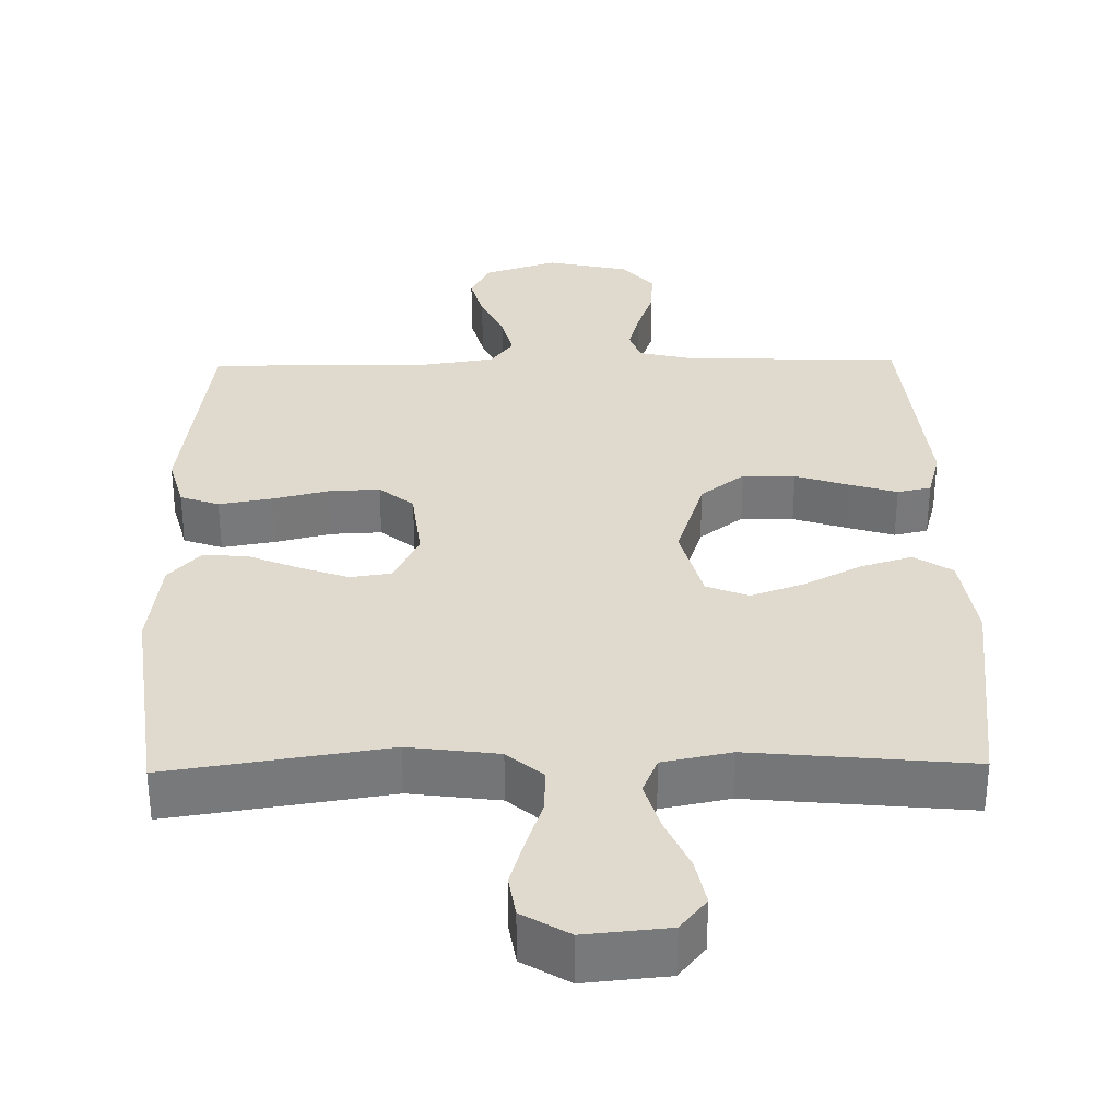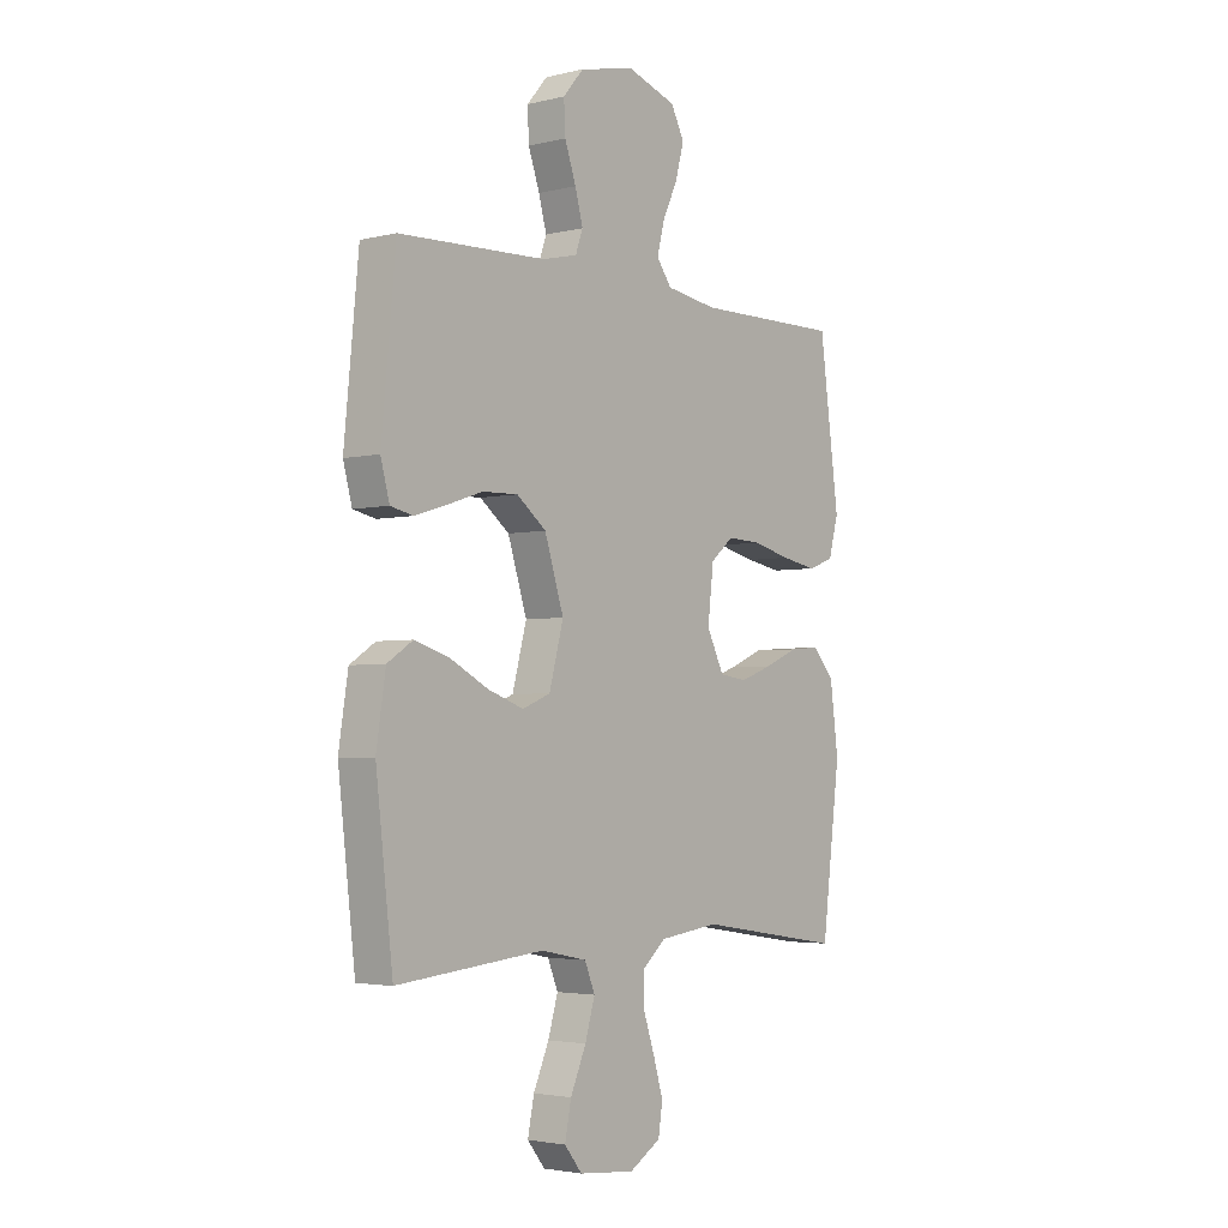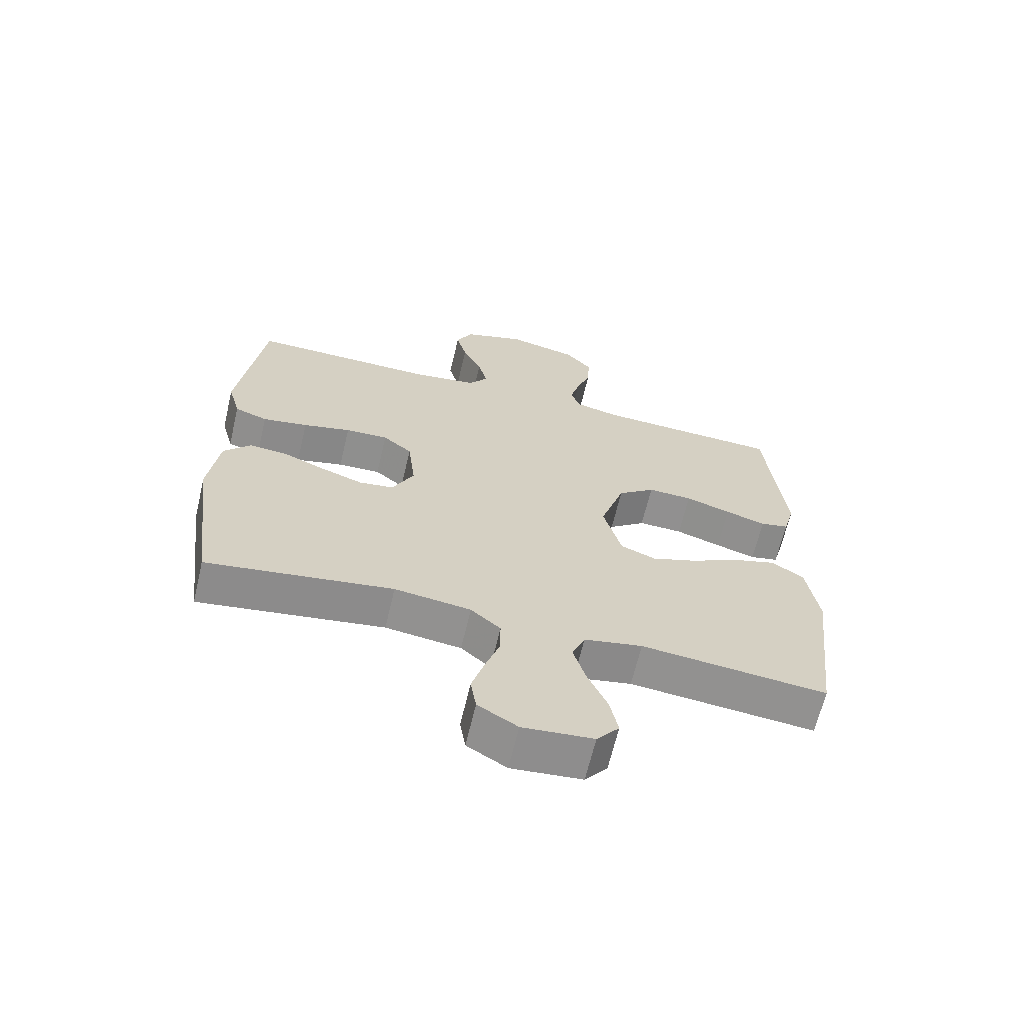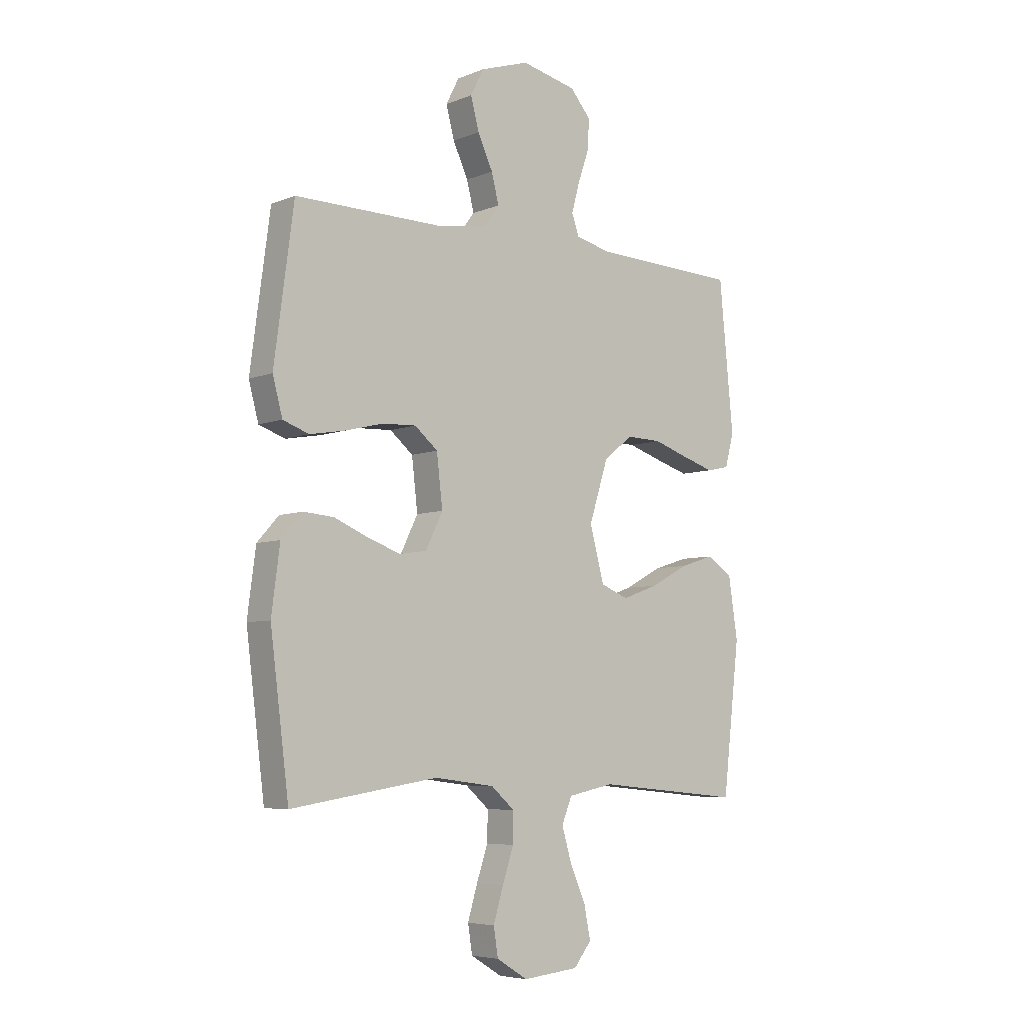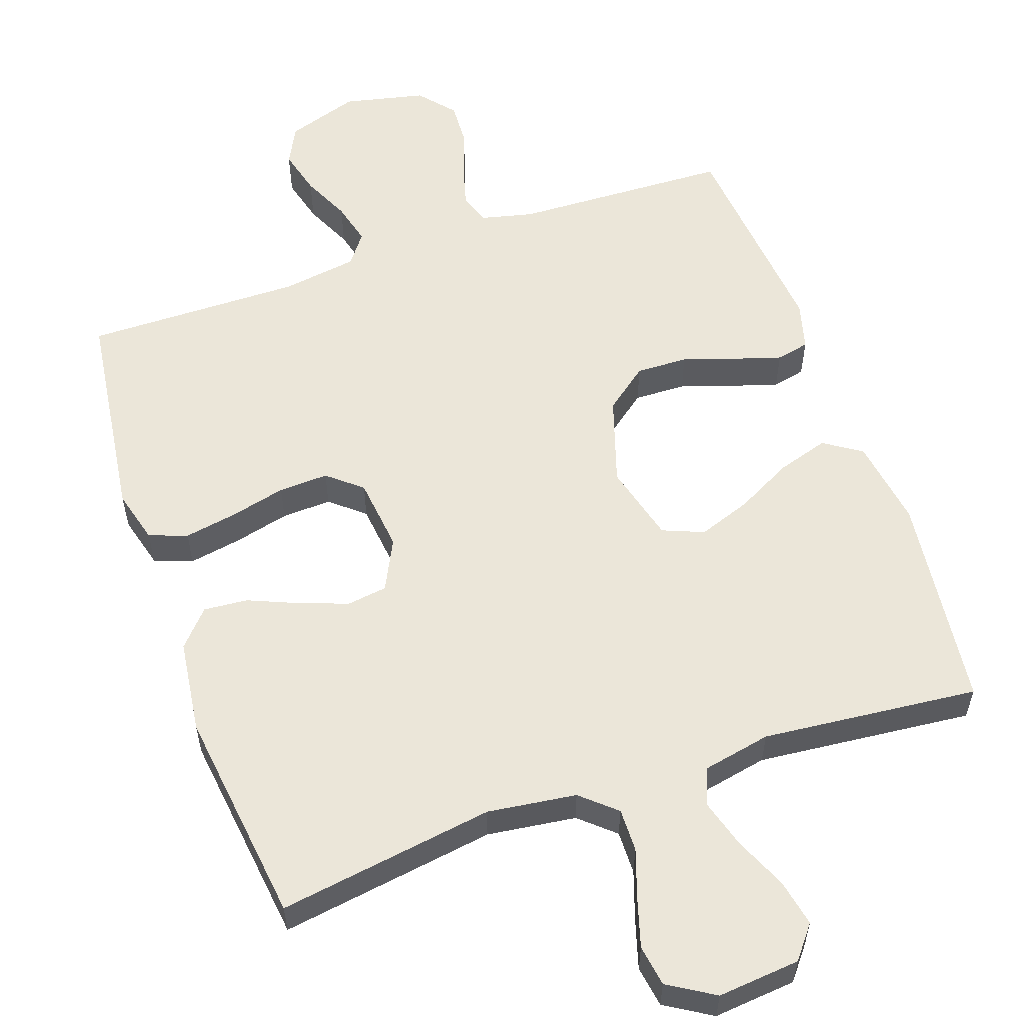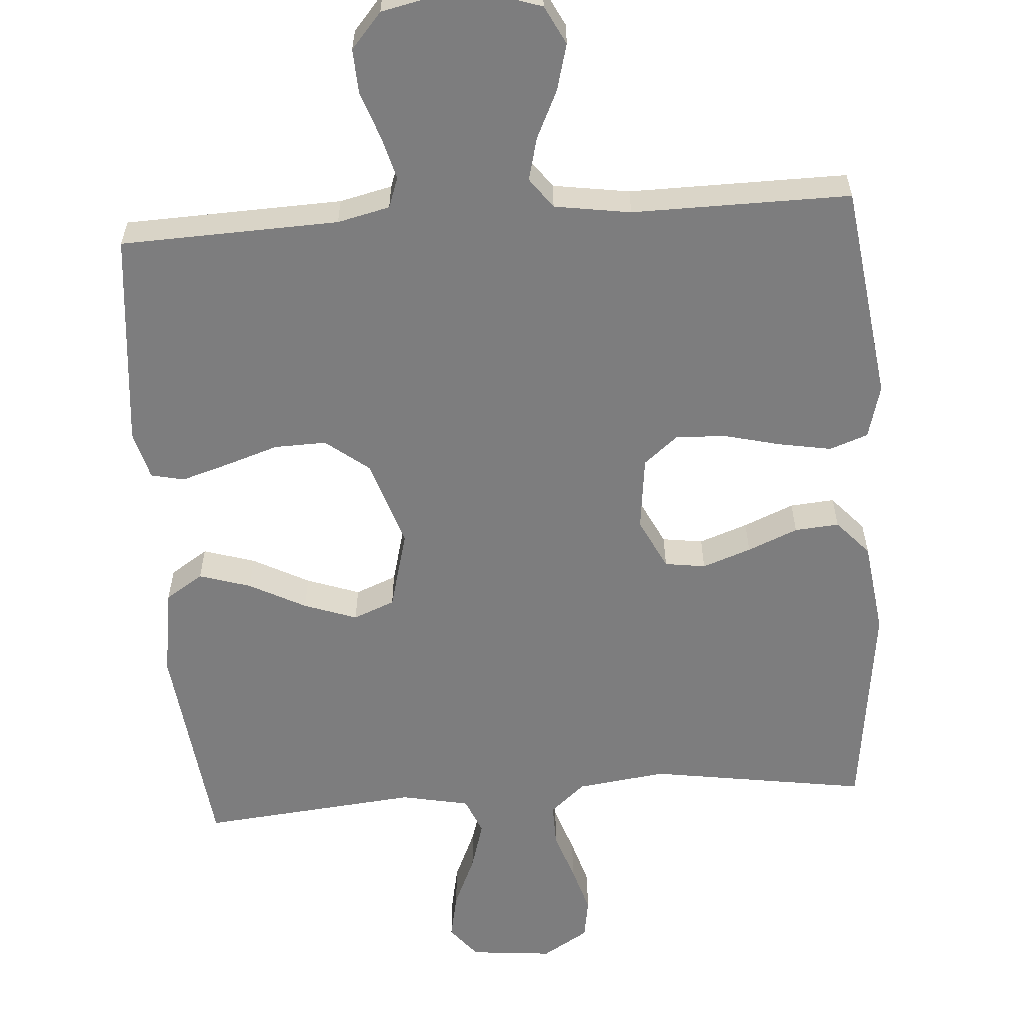
<metadata>
{"format":"obj","ext":"obj","renderer":"f3d","projection":"perspective","resolution":1024,"background":"white","views":[{"elev":32.7,"azim":179.0,"up":"+Y"},{"elev":-3.3,"azim":-50.8,"up":"+Z"},{"elev":-65.6,"azim":166.7,"up":"+Z"},{"elev":-6.0,"azim":139.7,"up":"+Z"},{"elev":57.0,"azim":160.9,"up":"+Y"},{"elev":-59.1,"azim":4.1,"up":"+Y"}]}
</metadata>
<code>
v -0.5 0.07 0.5
v -0.2 0.07 0.511
v -0.128 0.07 0.528
v -0.113 0.07 0.57
v -0.129 0.07 0.629
v -0.152 0.07 0.695
v -0.155 0.07 0.756
v -0.113 0.07 0.805
v 0 0.07 0.83
v 0.1 0.07 0.797
v 0.127 0.07 0.744
v 0.11 0.07 0.68
v 0.079 0.07 0.614
v 0.064 0.07 0.555
v 0.095 0.07 0.513
v 0.2 0.07 0.497
v 0.5 0.07 0.5
v 0.54 0.07 0.2
v 0.52 0.07 0.126
v 0.467 0.07 0.107
v 0.394 0.07 0.12
v 0.317 0.07 0.139
v 0.248 0.07 0.142
v 0.201 0.07 0.103
v 0.189 0.07 0
v 0.224 0.07 -0.071
v 0.28 0.07 -0.079
v 0.347 0.07 -0.055
v 0.416 0.07 -0.026
v 0.477 0.07 -0.021
v 0.521 0.07 -0.07
v 0.538 0.07 -0.2
v 0.5 0.07 -0.5
v 0.2 0.07 -0.454
v 0.077 0.07 -0.47
v 0.029 0.07 -0.512
v 0.03 0.07 -0.572
v 0.053 0.07 -0.64
v 0.073 0.07 -0.707
v 0.064 0.07 -0.764
v 0 0.07 -0.803
v -0.114 0.07 -0.792
v -0.15 0.07 -0.747
v -0.137 0.07 -0.682
v -0.105 0.07 -0.609
v -0.085 0.07 -0.541
v -0.106 0.07 -0.49
v -0.2 0.07 -0.471
v -0.5 0.07 -0.5
v -0.535 0.07 -0.2
v -0.516 0.07 -0.077
v -0.464 0.07 -0.043
v -0.393 0.07 -0.065
v -0.315 0.07 -0.106
v -0.242 0.07 -0.132
v -0.185 0.07 -0.109
v -0.156 0.07 0
v -0.195 0.07 0.122
v -0.255 0.07 0.169
v -0.327 0.07 0.167
v -0.4 0.07 0.143
v -0.465 0.07 0.123
v -0.511 0.07 0.133
v -0.529 0.07 0.2
v -0.5 0 0.5
v -0.2 0 0.511
v -0.128 0 0.528
v -0.113 0 0.57
v -0.129 0 0.629
v -0.152 0 0.695
v -0.155 0 0.756
v -0.113 0 0.805
v 0 0 0.83
v 0.1 0 0.797
v 0.127 0 0.744
v 0.11 0 0.68
v 0.079 0 0.614
v 0.064 0 0.555
v 0.095 0 0.513
v 0.2 0 0.497
v 0.5 0 0.5
v 0.54 0 0.2
v 0.52 0 0.126
v 0.467 0 0.107
v 0.394 0 0.12
v 0.317 0 0.139
v 0.248 0 0.142
v 0.201 0 0.103
v 0.189 0 0
v 0.224 0 -0.071
v 0.28 0 -0.079
v 0.347 0 -0.055
v 0.416 0 -0.026
v 0.477 0 -0.021
v 0.521 0 -0.07
v 0.538 0 -0.2
v 0.5 0 -0.5
v 0.2 0 -0.454
v 0.077 0 -0.47
v 0.029 0 -0.512
v 0.03 0 -0.572
v 0.053 0 -0.64
v 0.073 0 -0.707
v 0.064 0 -0.764
v 0 0 -0.803
v -0.114 0 -0.792
v -0.15 0 -0.747
v -0.137 0 -0.682
v -0.105 0 -0.609
v -0.085 0 -0.541
v -0.106 0 -0.49
v -0.2 0 -0.471
v -0.5 0 -0.5
v -0.535 0 -0.2
v -0.516 0 -0.077
v -0.464 0 -0.043
v -0.393 0 -0.065
v -0.315 0 -0.106
v -0.242 0 -0.132
v -0.185 0 -0.109
v -0.156 0 0
v -0.195 0 0.122
v -0.255 0 0.169
v -0.327 0 0.167
v -0.4 0 0.143
v -0.465 0 0.123
v -0.511 0 0.133
v -0.529 0 0.2
f 63 64 1 2
f 60 61 62 63
f 60 63 2 3
f 59 60 3
f 58 59 3 4
f 57 58 4
f 51 52 53 54
f 51 54 55
f 48 49 50 51
f 47 48 51 55
f 46 47 55 56
f 42 43 44 45
f 42 45 46
f 41 42 46
f 37 38 39 40
f 37 40 41 46
f 31 32 33 34
f 31 34 35
f 28 29 30 31
f 27 28 31 35
f 26 27 35 36
f 19 20 21 22
f 17 18 19 22
f 16 17 22 23
f 15 16 23 24
f 10 11 12 13
f 10 13 14
f 9 10 14
f 8 9 14
f 5 6 7 8
f 4 5 8 14
f 57 4 14 15
f 36 37 46 56
f 25 26 36 56
f 25 56 57
f 15 24 25 57
f 66 65 128 127
f 127 126 125 124
f 67 66 127 124
f 67 124 123
f 68 67 123 122
f 68 122 121
f 118 117 116 115
f 119 118 115
f 115 114 113 112
f 119 115 112 111
f 120 119 111 110
f 109 108 107 106
f 110 109 106
f 110 106 105
f 104 103 102 101
f 110 105 104 101
f 98 97 96 95
f 99 98 95
f 95 94 93 92
f 99 95 92 91
f 100 99 91 90
f 86 85 84 83
f 86 83 82 81
f 87 86 81 80
f 88 87 80 79
f 77 76 75 74
f 78 77 74
f 78 74 73
f 78 73 72
f 72 71 70 69
f 78 72 69 68
f 79 78 68 121
f 120 110 101 100
f 120 100 90 89
f 121 120 89
f 121 89 88 79
f 1 65 66 2
f 2 66 67 3
f 3 67 68 4
f 4 68 69 5
f 5 69 70 6
f 6 70 71 7
f 7 71 72 8
f 8 72 73 9
f 9 73 74 10
f 10 74 75 11
f 11 75 76 12
f 12 76 77 13
f 13 77 78 14
f 14 78 79 15
f 15 79 80 16
f 16 80 81 17
f 17 81 82 18
f 18 82 83 19
f 19 83 84 20
f 20 84 85 21
f 21 85 86 22
f 22 86 87 23
f 23 87 88 24
f 24 88 89 25
f 25 89 90 26
f 26 90 91 27
f 27 91 92 28
f 28 92 93 29
f 29 93 94 30
f 30 94 95 31
f 31 95 96 32
f 32 96 97 33
f 33 97 98 34
f 34 98 99 35
f 35 99 100 36
f 36 100 101 37
f 37 101 102 38
f 38 102 103 39
f 39 103 104 40
f 40 104 105 41
f 41 105 106 42
f 42 106 107 43
f 43 107 108 44
f 44 108 109 45
f 45 109 110 46
f 46 110 111 47
f 47 111 112 48
f 48 112 113 49
f 49 113 114 50
f 50 114 115 51
f 51 115 116 52
f 52 116 117 53
f 53 117 118 54
f 54 118 119 55
f 55 119 120 56
f 56 120 121 57
f 57 121 122 58
f 58 122 123 59
f 59 123 124 60
f 60 124 125 61
f 61 125 126 62
f 62 126 127 63
f 63 127 128 64
f 64 128 65 1

</code>
